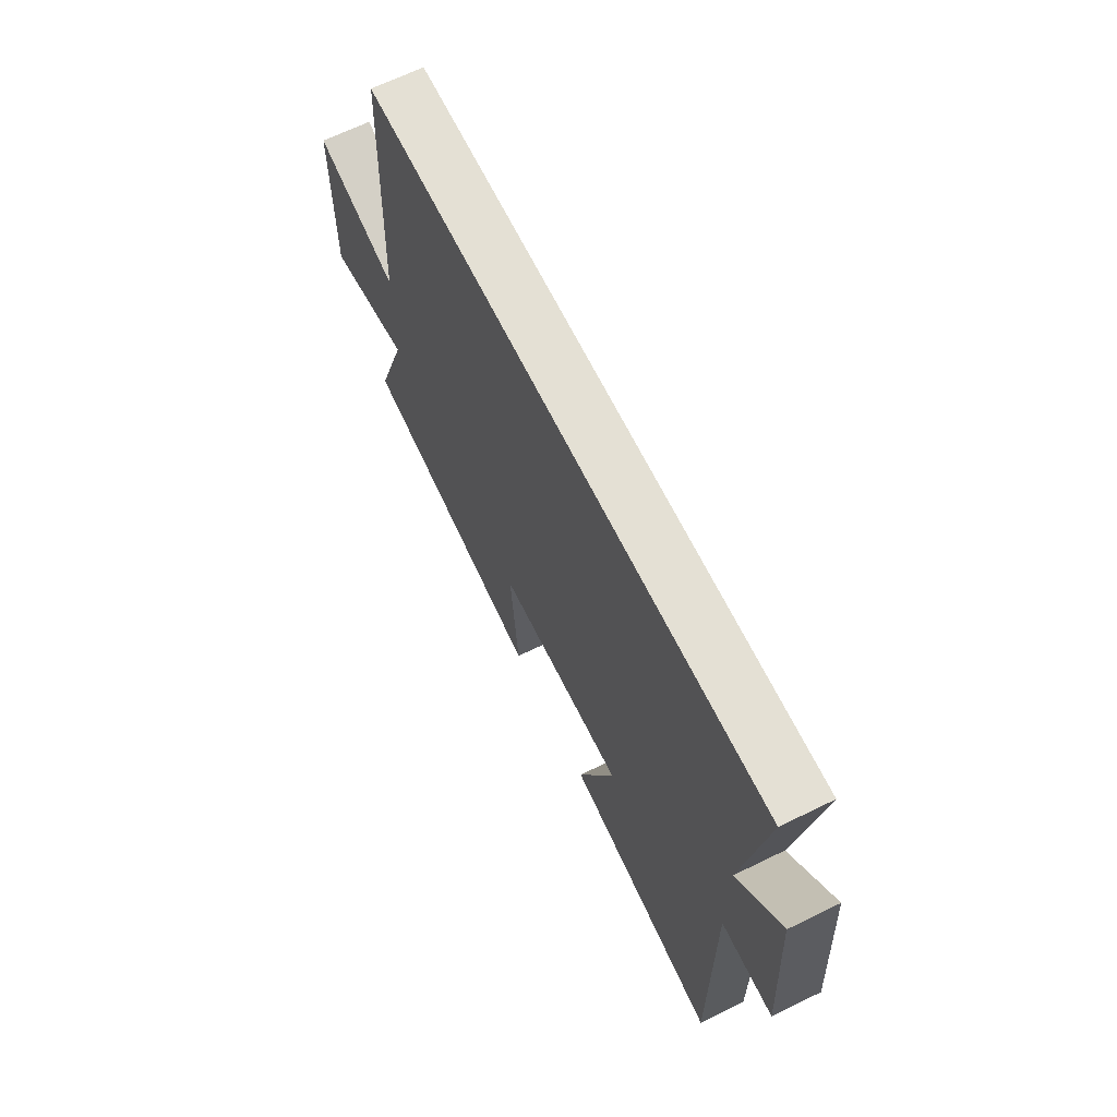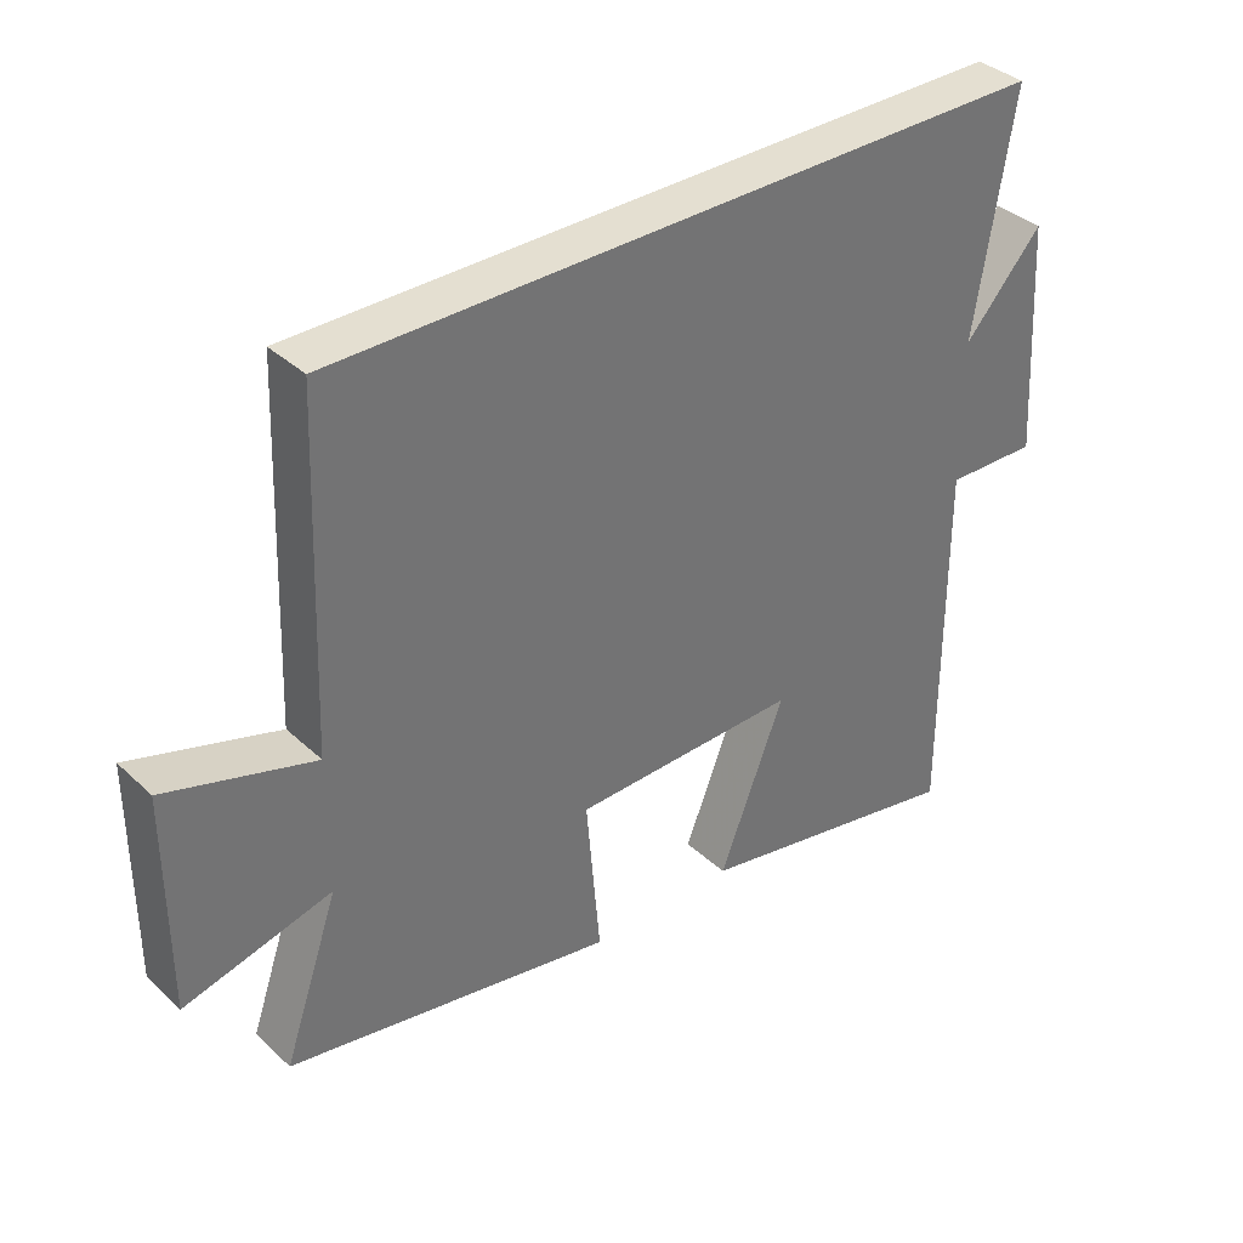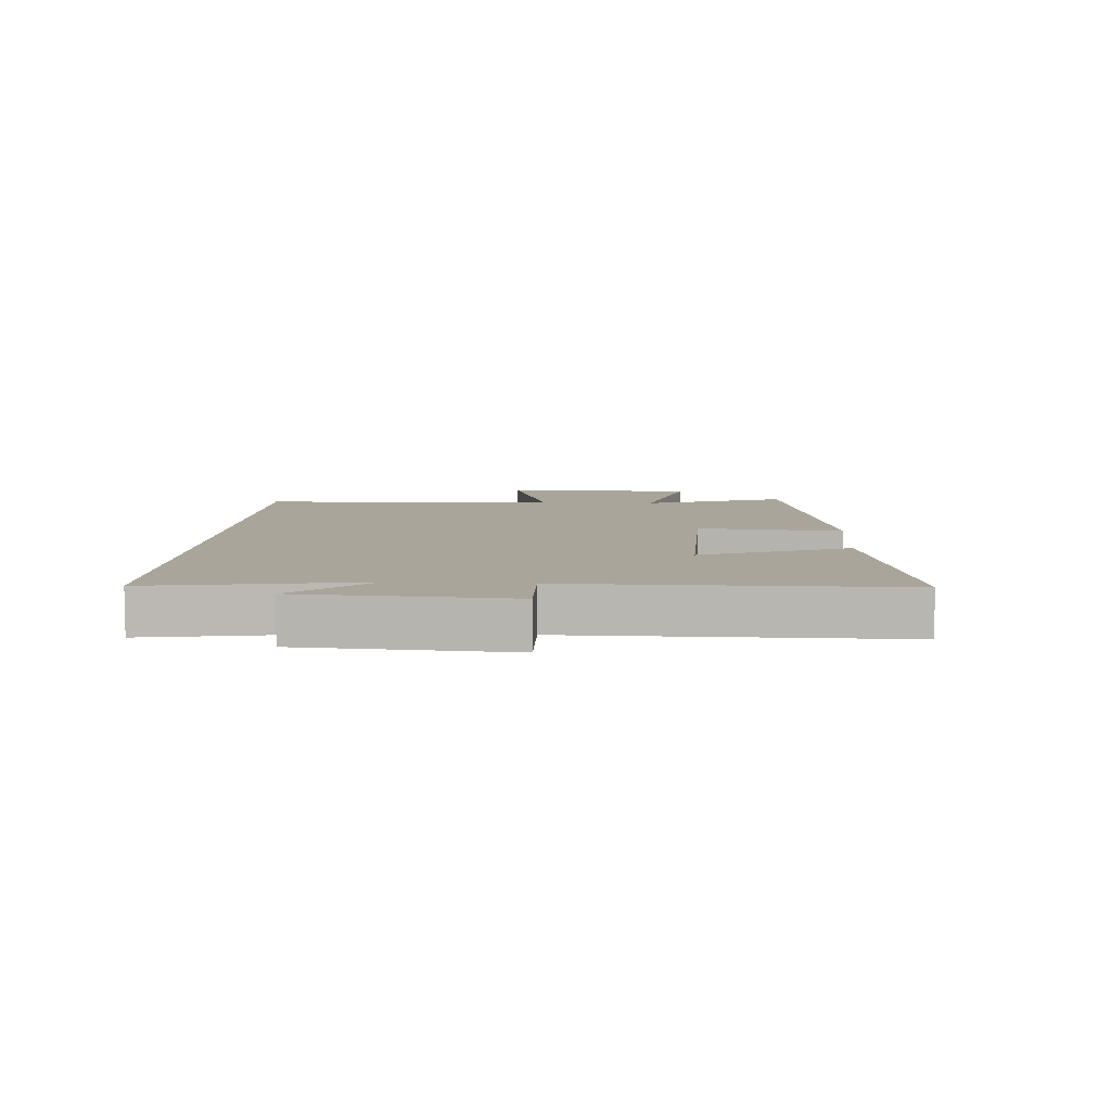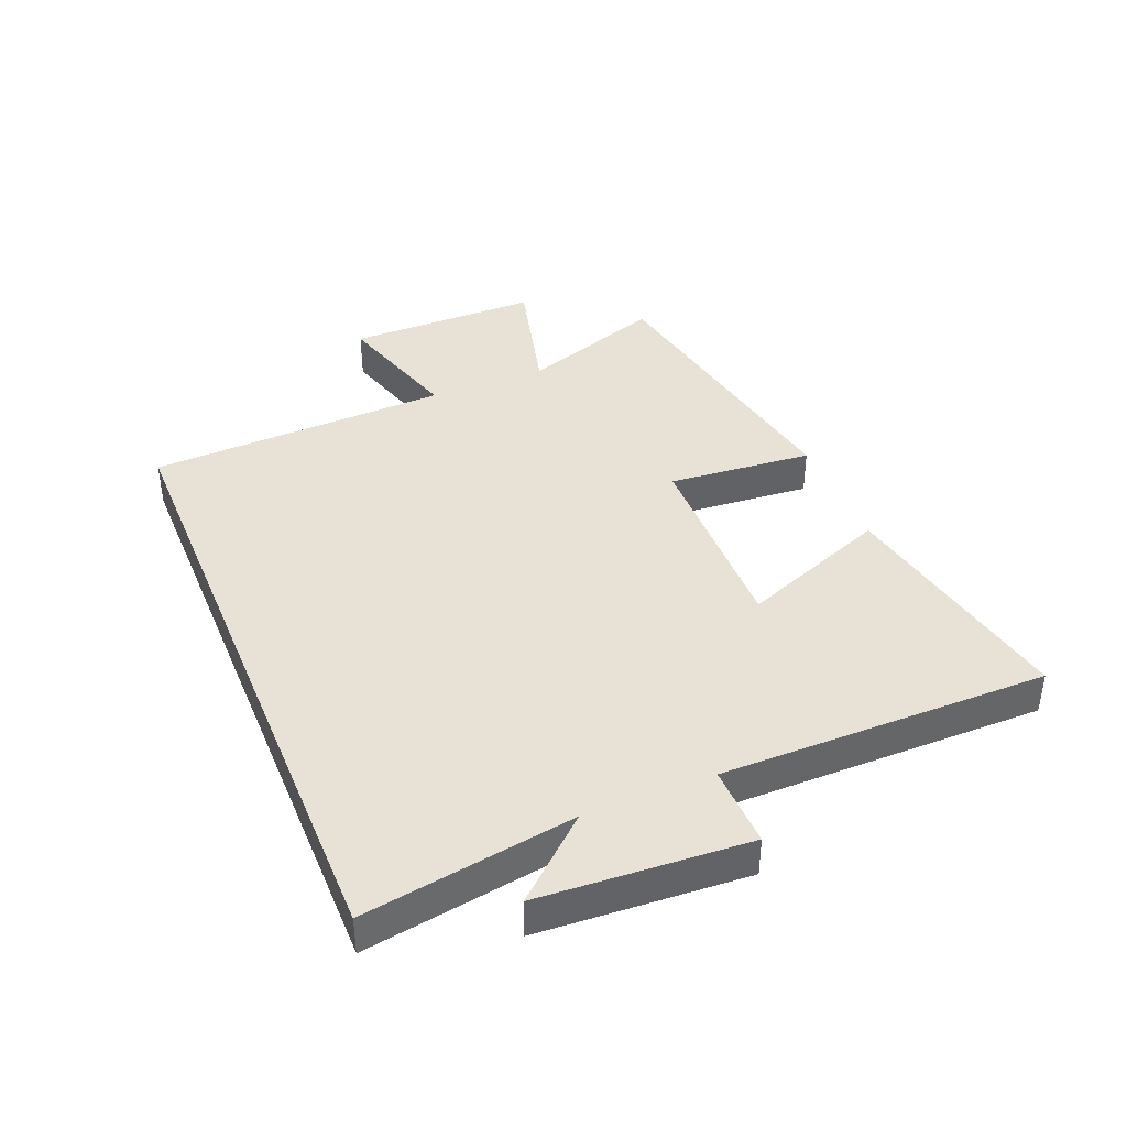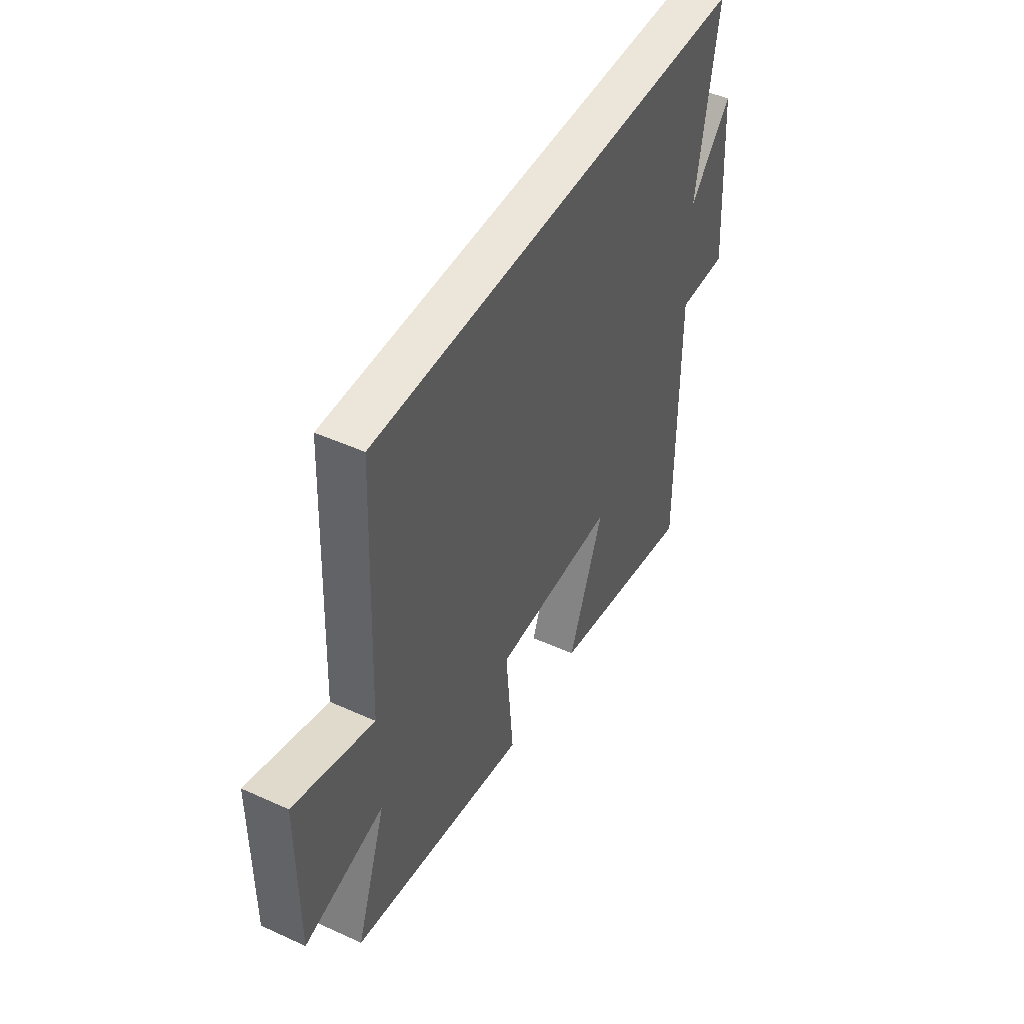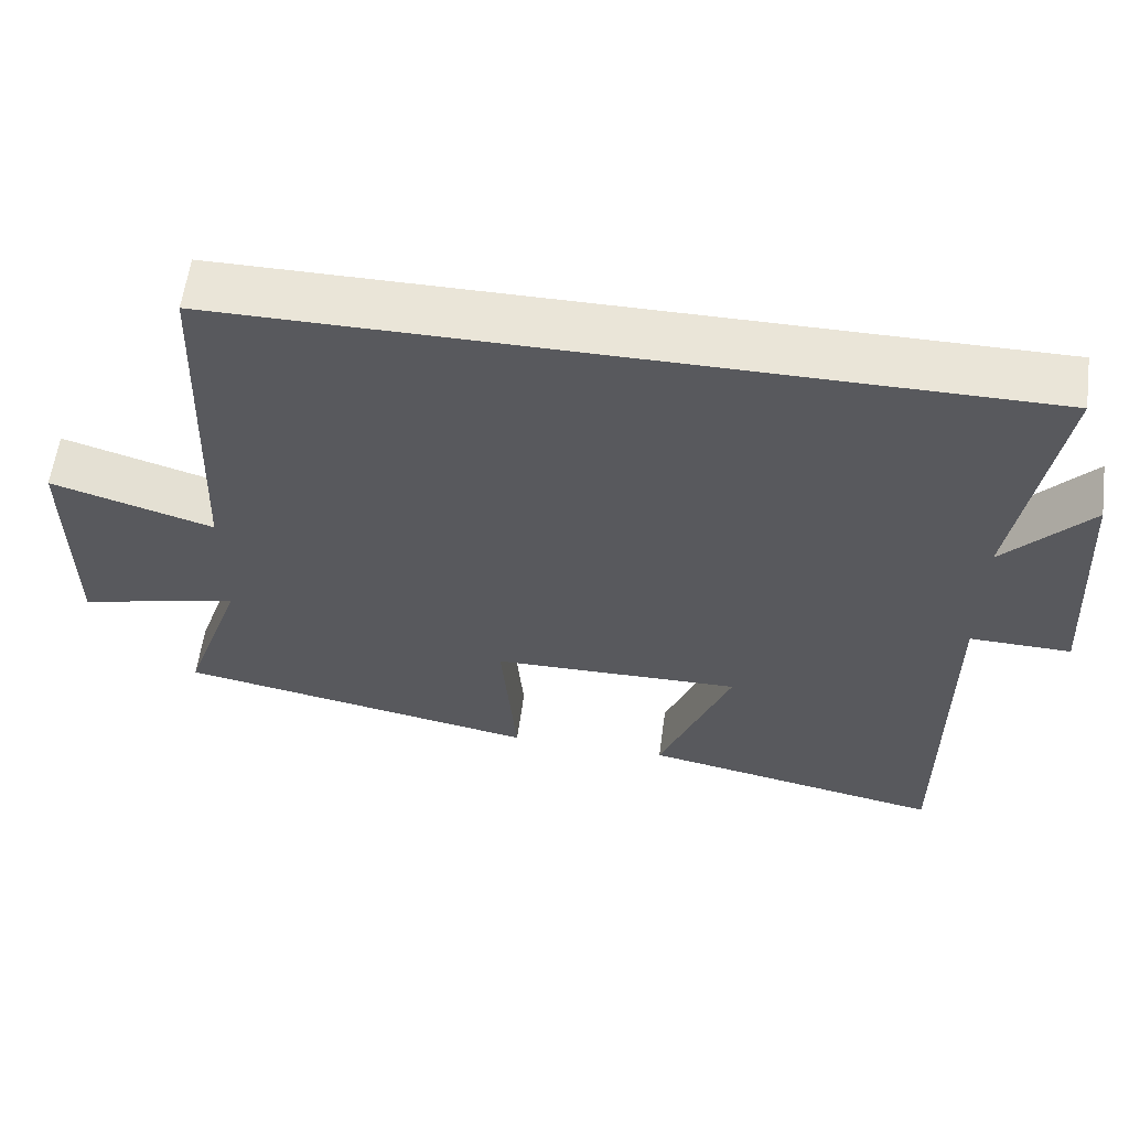
<metadata>
{"format":"obj","ext":"obj","renderer":"f3d","projection":"perspective","resolution":1024,"background":"white","views":[{"elev":66.0,"azim":63.8,"up":"+Z"},{"elev":36.6,"azim":-40.1,"up":"+Z"},{"elev":7.7,"azim":93.6,"up":"+Y"},{"elev":40.1,"azim":67.7,"up":"+Y"},{"elev":46.9,"azim":-62.7,"up":"+Z"},{"elev":59.5,"azim":7.7,"up":"+Z"}]}
</metadata>
<code>
v -0.481 0.07 0.5
v 0.555 0.07 0.5
v 0.5 0.07 0.16
v 0.612 0.07 0.285
v 0.632 0.07 -0.051
v 0.5 0.07 -0.048
v 0.501 0.07 -0.577
v 0.106 0.07 -0.5
v 0.2 0.07 -0.26
v -0.126 0.07 -0.266
v -0.106 0.07 -0.5
v -0.58 0.07 -0.413
v -0.5 0.07 -0.182
v -0.712 0.07 -0.236
v -0.712 0.07 0.076
v -0.5 0.07 0.012
v -0.481 0 0.5
v 0.555 0 0.5
v 0.5 0 0.16
v 0.612 0 0.285
v 0.632 0 -0.051
v 0.5 0 -0.048
v 0.501 0 -0.577
v 0.106 0 -0.5
v 0.2 0 -0.26
v -0.126 0 -0.266
v -0.106 0 -0.5
v -0.58 0 -0.413
v -0.5 0 -0.182
v -0.712 0 -0.236
v -0.712 0 0.076
v -0.5 0 0.012
f 13 14 15 16
f 1 2 3
f 16 1 3
f 13 16 3
f 10 11 12 13
f 9 10 13 3
f 6 7 8 9
f 6 9 3 4
f 4 5 6
f 32 31 30 29
f 19 18 17
f 19 17 32
f 19 32 29
f 29 28 27 26
f 19 29 26 25
f 25 24 23 22
f 20 19 25 22
f 22 21 20
f 1 17 18 2
f 2 18 19 3
f 3 19 20 4
f 4 20 21 5
f 5 21 22 6
f 6 22 23 7
f 7 23 24 8
f 8 24 25 9
f 9 25 26 10
f 10 26 27 11
f 11 27 28 12
f 12 28 29 13
f 13 29 30 14
f 14 30 31 15
f 15 31 32 16
f 16 32 17 1

</code>
